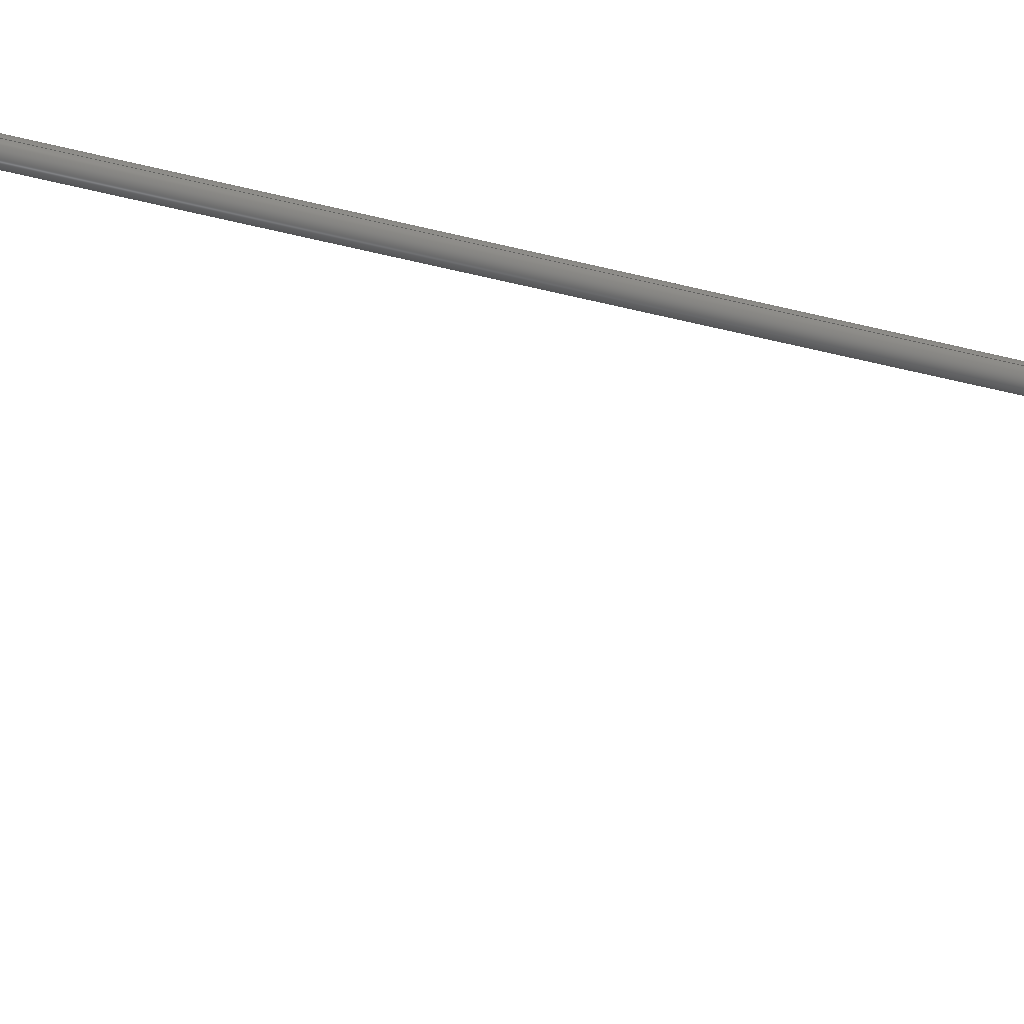
<metadata>
{"format":"step","ext":"stp","renderer":"f3d","projection":"perspective","resolution":1024,"background":"white","views":[{"elev":-40.5,"azim":72.3,"up":"+Y"}]}
</metadata>
<code>
ISO-10303-21;
DATA;
#1=(NAMED_UNIT(*)PLANE_ANGLE_UNIT()SI_UNIT($,.RADIAN.));
#2=DIMENSIONAL_EXPONENTS(0,0,0,0,0,0,0);
#3=PLANE_ANGLE_MEASURE_WITH_UNIT(PLANE_ANGLE_MEASURE(0.01745),#1);
#4=(CONVERSION_BASED_UNIT('DEGREE',#3)NAMED_UNIT(#2)PLANE_ANGLE_UNIT());
#5=(NAMED_UNIT(*)SI_UNIT($,.STERADIAN.)SOLID_ANGLE_UNIT());
#6=(LENGTH_UNIT()NAMED_UNIT(*)SI_UNIT(.MILLI.,.METRE.));
#7=UNCERTAINTY_MEASURE_WITH_UNIT(LENGTH_MEASURE(1e-06),#6,'DISTANCE_ACCURACY_VALUE','');
#8=(GEOMETRIC_REPRESENTATION_CONTEXT(3)GLOBAL_UNCERTAINTY_ASSIGNED_CONTEXT((#7))GLOBAL_UNIT_ASSIGNED_CONTEXT((#4,#5,#6))REPRESENTATION_CONTEXT('','3D'));
#9=APPLICATION_CONTEXT('automotive design');
#10=APPLICATION_PROTOCOL_DEFINITION('INTERNATIONAL_STANDARD','automotive_design',1998,#9);
#11=PRODUCT_CONTEXT('3D Mechanical Parts',#9,'mechanical');
#12=PRODUCT('Product','Product','',(#11));
#13=PRODUCT_RELATED_PRODUCT_CATEGORY('part',$,(#12));
#14=PRODUCT_CATEGORY('part',$);
#15=PERSON('1','Design','Joe',$,$,$);
#16=ORGANIZATION($,'None','None');
#17=PERSON_AND_ORGANIZATION(#15,#16);
#18=PERSON_AND_ORGANIZATION_ROLE('design_owner');
#19=APPLIED_PERSON_AND_ORGANIZATION_ASSIGNMENT(#17,#18,(#12));
#20=PRODUCT_DEFINITION_FORMATION_WITH_SPECIFIED_SOURCE('None','',#12,.BOUGHT.);
#21=PERSON('2','Creator','Joe',$,$,$);
#22=ORGANIZATION($,'None','None');
#23=PERSON_AND_ORGANIZATION(#21,#22);
#24=PERSON_AND_ORGANIZATION_ROLE('creator');
#25=APPLIED_PERSON_AND_ORGANIZATION_ASSIGNMENT(#23,#24,(#20));
#26=PERSON('3','Supplier','Joe',$,$,$);
#27=ORGANIZATION($,'None','None');
#28=PERSON_AND_ORGANIZATION(#26,#27);
#29=PERSON_AND_ORGANIZATION_ROLE('design_supplier');
#30=APPLIED_PERSON_AND_ORGANIZATION_ASSIGNMENT(#28,#29,(#20));
#31=PRODUCT_DEFINITION_CONTEXT('part definition',#9,'design');
#32=PRODUCT_DEFINITION('None','',#20,#31);
#33=PERSON('4','Creator','Joe',$,$,$);
#34=ORGANIZATION($,'None','None');
#35=PERSON_AND_ORGANIZATION(#33,#34);
#36=PERSON_AND_ORGANIZATION_ROLE('creator');
#37=APPLIED_PERSON_AND_ORGANIZATION_ASSIGNMENT(#35,#36,(#32));
#38=CARTESIAN_POINT('NONE',(0,0,0));
#39=DIRECTION('NONE',(0,0,1));
#40=DIRECTION('NONE',(1,0,0));
#41=AXIS2_PLACEMENT_3D('NONE',#38,#39,#40);
#42=SHAPE_REPRESENTATION('SR1',(#41),#8);
#43=PRODUCT_DEFINITION_SHAPE('PDS1','Test Part',#32);
#44=SHAPE_DEFINITION_REPRESENTATION(#43,#42);
#45=CARTESIAN_POINT('',(2,1.299e-14,44));
#46=DIRECTION('',(-2.22e-16,1,-5.951e-32));
#47=DIRECTION('',(0,0,1));
#48=AXIS2_PLACEMENT_3D('',#45,#46,#47);
#49=TOROIDAL_SURFACE('',#48,2,0.4);
#50=CARTESIAN_POINT('',(2,1.28e-14,46.4));
#51=VERTEX_POINT('',#50);
#52=CARTESIAN_POINT('',(-0.4,1.255e-14,44));
#53=VERTEX_POINT('',#52);
#54=CARTESIAN_POINT('',(2,1.299e-14,44));
#55=DIRECTION('',(0,-1,0));
#56=DIRECTION('',(0,0,1));
#57=AXIS2_PLACEMENT_3D('',#54,#55,#56);
#58=CIRCLE('',#57,2.4);
#59=EDGE_CURVE('',#51,#53,#58,.T.);
#60=ORIENTED_EDGE('',*,*,#59,.F.);
#61=CARTESIAN_POINT('',(2,1.295e-14,45.6));
#62=VERTEX_POINT('',#61);
#63=CARTESIAN_POINT('',(2,1.299e-14,46));
#64=DIRECTION('',(1,0,0));
#65=DIRECTION('',(0,0,1));
#66=AXIS2_PLACEMENT_3D('',#63,#64,#65);
#67=CIRCLE('',#66,0.4);
#68=EDGE_CURVE('',#62,#51,#67,.T.);
#69=ORIENTED_EDGE('',*,*,#68,.F.);
#70=CARTESIAN_POINT('',(0.4,1.259e-14,44));
#71=VERTEX_POINT('',#70);
#72=CARTESIAN_POINT('',(2,1.294e-14,44));
#73=DIRECTION('',(0,-1,0));
#74=DIRECTION('',(0,0,1));
#75=AXIS2_PLACEMENT_3D('',#72,#73,#74);
#76=CIRCLE('',#75,1.6);
#77=EDGE_CURVE('',#62,#71,#76,.T.);
#78=ORIENTED_EDGE('',*,*,#77,.T.);
#79=CARTESIAN_POINT('',(3.553e-15,1.255e-14,44));
#80=DIRECTION('',(0,0,1));
#81=DIRECTION('',(-1,0,0));
#82=AXIS2_PLACEMENT_3D('',#79,#80,#81);
#83=CIRCLE('',#82,0.4);
#84=EDGE_CURVE('',#71,#53,#83,.T.);
#85=ORIENTED_EDGE('',*,*,#84,.T.);
#86=EDGE_LOOP('',(#60,#69,#78,#85));
#87=FACE_OUTER_BOUND('',#86,.T.);
#88=ADVANCED_FACE('',(#87),#49,.T.);
#89=CARTESIAN_POINT('',(14.5,1.549e-14,44));
#90=DIRECTION('',(-2.22e-16,1,-5.972e-46));
#91=DIRECTION('',(0,0,1));
#92=AXIS2_PLACEMENT_3D('',#89,#90,#91);
#93=TOROIDAL_SURFACE('',#92,2,0.4);
#94=CARTESIAN_POINT('',(16.9,1.611e-14,44));
#95=VERTEX_POINT('',#94);
#96=CARTESIAN_POINT('',(14.5,1.557e-14,46.4));
#97=VERTEX_POINT('',#96);
#98=CARTESIAN_POINT('',(14.5,1.549e-14,44));
#99=DIRECTION('',(0,-1,0));
#100=DIRECTION('',(0,0,1));
#101=AXIS2_PLACEMENT_3D('',#98,#99,#100);
#102=CIRCLE('',#101,2.4);
#103=EDGE_CURVE('',#95,#97,#102,.T.);
#104=ORIENTED_EDGE('',*,*,#103,.F.);
#105=CARTESIAN_POINT('',(16.1,1.58e-14,44));
#106=VERTEX_POINT('',#105);
#107=CARTESIAN_POINT('',(16.5,1.593e-14,44));
#108=DIRECTION('',(0,0,-1));
#109=DIRECTION('',(1,0,0));
#110=AXIS2_PLACEMENT_3D('',#107,#108,#109);
#111=CIRCLE('',#110,0.4);
#112=EDGE_CURVE('',#106,#95,#111,.T.);
#113=ORIENTED_EDGE('',*,*,#112,.F.);
#114=CARTESIAN_POINT('',(14.5,1.545e-14,45.6));
#115=VERTEX_POINT('',#114);
#116=CARTESIAN_POINT('',(14.5,1.544e-14,44));
#117=DIRECTION('',(0,-1,0));
#118=DIRECTION('',(0,0,1));
#119=AXIS2_PLACEMENT_3D('',#116,#117,#118);
#120=CIRCLE('',#119,1.6);
#121=EDGE_CURVE('',#106,#115,#120,.T.);
#122=ORIENTED_EDGE('',*,*,#121,.T.);
#123=CARTESIAN_POINT('',(14.5,1.549e-14,46));
#124=DIRECTION('',(1,0,0));
#125=DIRECTION('',(0,0,1));
#126=AXIS2_PLACEMENT_3D('',#123,#124,#125);
#127=CIRCLE('',#126,0.4);
#128=EDGE_CURVE('',#115,#97,#127,.T.);
#129=ORIENTED_EDGE('',*,*,#128,.T.);
#130=EDGE_LOOP('',(#104,#113,#122,#129));
#131=FACE_OUTER_BOUND('',#130,.T.);
#132=ADVANCED_FACE('',(#131),#93,.T.);
#133=CARTESIAN_POINT('',(3.553e-15,1.255e-14,43));
#134=DIRECTION('',(-3.644e-27,4.93e-32,1));
#135=DIRECTION('',(-1,0,0));
#136=AXIS2_PLACEMENT_3D('',#133,#134,#135);
#137=CYLINDRICAL_SURFACE('',#136,0.4);
#138=CARTESIAN_POINT('',(-0.4,1.255e-14,43));
#139=VERTEX_POINT('',#138);
#140=CARTESIAN_POINT('',(-0.4,1.255e-14,44));
#141=DIRECTION('',(0,0,-1));
#142=VECTOR('',#141,1);
#143=LINE('',#140,#142);
#144=EDGE_CURVE('',#53,#139,#143,.T.);
#145=ORIENTED_EDGE('',*,*,#144,.F.);
#146=ORIENTED_EDGE('',*,*,#84,.F.);
#147=CARTESIAN_POINT('',(0.4,1.259e-14,43));
#148=VERTEX_POINT('',#147);
#149=CARTESIAN_POINT('',(0.4,1.259e-14,44));
#150=DIRECTION('',(0,0,-1));
#151=VECTOR('',#150,1);
#152=LINE('',#149,#151);
#153=EDGE_CURVE('',#71,#148,#152,.T.);
#154=ORIENTED_EDGE('',*,*,#153,.T.);
#155=CARTESIAN_POINT('',(3.553e-15,1.255e-14,43));
#156=DIRECTION('',(0,0,1));
#157=DIRECTION('',(-1,0,0));
#158=AXIS2_PLACEMENT_3D('',#155,#156,#157);
#159=CIRCLE('',#158,0.4);
#160=EDGE_CURVE('',#148,#139,#159,.T.);
#161=ORIENTED_EDGE('',*,*,#160,.T.);
#162=EDGE_LOOP('',(#145,#146,#154,#161));
#163=FACE_OUTER_BOUND('',#162,.T.);
#164=ADVANCED_FACE('',(#163),#137,.T.);
#165=CARTESIAN_POINT('',(3.27,1.299e-14,46));
#166=DIRECTION('',(1,2.22e-16,0));
#167=DIRECTION('',(0,0,1));
#168=AXIS2_PLACEMENT_3D('',#165,#166,#167);
#169=CYLINDRICAL_SURFACE('',#168,0.4);
#170=CARTESIAN_POINT('',(14.5,1.557e-14,46.4));
#171=DIRECTION('',(-1,0,0));
#172=VECTOR('',#171,12.5);
#173=LINE('',#170,#172);
#174=EDGE_CURVE('',#97,#51,#173,.T.);
#175=ORIENTED_EDGE('',*,*,#174,.F.);
#176=ORIENTED_EDGE('',*,*,#128,.F.);
#177=CARTESIAN_POINT('',(14.5,1.544e-14,45.6));
#178=DIRECTION('',(-1,0,0));
#179=VECTOR('',#178,12.5);
#180=LINE('',#177,#179);
#181=EDGE_CURVE('',#115,#62,#180,.T.);
#182=ORIENTED_EDGE('',*,*,#181,.T.);
#183=ORIENTED_EDGE('',*,*,#68,.T.);
#184=EDGE_LOOP('',(#175,#176,#182,#183));
#185=FACE_OUTER_BOUND('',#184,.T.);
#186=ADVANCED_FACE('',(#185),#169,.T.);
#187=CARTESIAN_POINT('',(16.5,1.593e-14,44));
#188=DIRECTION('',(0,-2.771e-32,-1));
#189=DIRECTION('',(1,0,0));
#190=AXIS2_PLACEMENT_3D('',#187,#188,#189);
#191=CYLINDRICAL_SURFACE('',#190,0.4);
#192=CARTESIAN_POINT('',(16.9,1.611e-14,-3.5));
#193=VERTEX_POINT('',#192);
#194=CARTESIAN_POINT('',(16.9,1.611e-14,-3.5));
#195=DIRECTION('',(0,0,1));
#196=VECTOR('',#195,47.5);
#197=LINE('',#194,#196);
#198=EDGE_CURVE('',#193,#95,#197,.T.);
#199=ORIENTED_EDGE('',*,*,#198,.F.);
#200=CARTESIAN_POINT('',(16.1,1.58e-14,-3.5));
#201=VERTEX_POINT('',#200);
#202=CARTESIAN_POINT('',(16.5,1.593e-14,-3.5));
#203=DIRECTION('',(0,0,-1));
#204=DIRECTION('',(1,0,0));
#205=AXIS2_PLACEMENT_3D('',#202,#203,#204);
#206=CIRCLE('',#205,0.4);
#207=EDGE_CURVE('',#201,#193,#206,.T.);
#208=ORIENTED_EDGE('',*,*,#207,.F.);
#209=CARTESIAN_POINT('',(16.1,1.58e-14,-3.5));
#210=DIRECTION('',(0,0,1));
#211=VECTOR('',#210,47.5);
#212=LINE('',#209,#211);
#213=EDGE_CURVE('',#201,#106,#212,.T.);
#214=ORIENTED_EDGE('',*,*,#213,.T.);
#215=ORIENTED_EDGE('',*,*,#112,.T.);
#216=EDGE_LOOP('',(#199,#208,#214,#215));
#217=FACE_OUTER_BOUND('',#216,.T.);
#218=ADVANCED_FACE('',(#217),#191,.T.);
#219=CARTESIAN_POINT('',(16.5,1.593e-14,44));
#220=DIRECTION('',(0,-2.771e-32,-1));
#221=DIRECTION('',(1,0,0));
#222=AXIS2_PLACEMENT_3D('',#219,#220,#221);
#223=CYLINDRICAL_SURFACE('',#222,0.4);
#224=ORIENTED_EDGE('',*,*,#198,.T.);
#225=CARTESIAN_POINT('',(16.5,1.593e-14,44));
#226=DIRECTION('',(0,0,-1));
#227=DIRECTION('',(1,0,0));
#228=AXIS2_PLACEMENT_3D('',#225,#226,#227);
#229=CIRCLE('',#228,0.4);
#230=EDGE_CURVE('',#95,#106,#229,.T.);
#231=ORIENTED_EDGE('',*,*,#230,.T.);
#232=ORIENTED_EDGE('',*,*,#213,.F.);
#233=CARTESIAN_POINT('',(16.5,1.593e-14,-3.5));
#234=DIRECTION('',(0,0,-1));
#235=DIRECTION('',(1,0,0));
#236=AXIS2_PLACEMENT_3D('',#233,#234,#235);
#237=CIRCLE('',#236,0.4);
#238=EDGE_CURVE('',#193,#201,#237,.T.);
#239=ORIENTED_EDGE('',*,*,#238,.F.);
#240=EDGE_LOOP('',(#224,#231,#232,#239));
#241=FACE_OUTER_BOUND('',#240,.T.);
#242=ADVANCED_FACE('',(#241),#223,.T.);
#243=CARTESIAN_POINT('',(14.5,1.549e-14,44));
#244=DIRECTION('',(-2.22e-16,1,-5.972e-46));
#245=DIRECTION('',(0,0,1));
#246=AXIS2_PLACEMENT_3D('',#243,#244,#245);
#247=TOROIDAL_SURFACE('',#246,2,0.4);
#248=ORIENTED_EDGE('',*,*,#103,.T.);
#249=CARTESIAN_POINT('',(14.5,1.549e-14,46));
#250=DIRECTION('',(1,0,0));
#251=DIRECTION('',(0,0,1));
#252=AXIS2_PLACEMENT_3D('',#249,#250,#251);
#253=CIRCLE('',#252,0.4);
#254=EDGE_CURVE('',#97,#115,#253,.T.);
#255=ORIENTED_EDGE('',*,*,#254,.T.);
#256=ORIENTED_EDGE('',*,*,#121,.F.);
#257=ORIENTED_EDGE('',*,*,#230,.F.);
#258=EDGE_LOOP('',(#248,#255,#256,#257));
#259=FACE_OUTER_BOUND('',#258,.T.);
#260=ADVANCED_FACE('',(#259),#247,.T.);
#261=CARTESIAN_POINT('',(3.27,1.299e-14,46));
#262=DIRECTION('',(1,2.22e-16,0));
#263=DIRECTION('',(0,0,1));
#264=AXIS2_PLACEMENT_3D('',#261,#262,#263);
#265=CYLINDRICAL_SURFACE('',#264,0.4);
#266=ORIENTED_EDGE('',*,*,#174,.T.);
#267=CARTESIAN_POINT('',(2,1.299e-14,46));
#268=DIRECTION('',(1,0,0));
#269=DIRECTION('',(0,0,1));
#270=AXIS2_PLACEMENT_3D('',#267,#268,#269);
#271=CIRCLE('',#270,0.4);
#272=EDGE_CURVE('',#51,#62,#271,.T.);
#273=ORIENTED_EDGE('',*,*,#272,.T.);
#274=ORIENTED_EDGE('',*,*,#181,.F.);
#275=ORIENTED_EDGE('',*,*,#254,.F.);
#276=EDGE_LOOP('',(#266,#273,#274,#275));
#277=FACE_OUTER_BOUND('',#276,.T.);
#278=ADVANCED_FACE('',(#277),#265,.T.);
#279=CARTESIAN_POINT('',(2,1.299e-14,44));
#280=DIRECTION('',(-2.22e-16,1,-5.951e-32));
#281=DIRECTION('',(0,0,1));
#282=AXIS2_PLACEMENT_3D('',#279,#280,#281);
#283=TOROIDAL_SURFACE('',#282,2,0.4);
#284=ORIENTED_EDGE('',*,*,#59,.T.);
#285=CARTESIAN_POINT('',(3.553e-15,1.255e-14,44));
#286=DIRECTION('',(0,0,1));
#287=DIRECTION('',(-1,0,0));
#288=AXIS2_PLACEMENT_3D('',#285,#286,#287);
#289=CIRCLE('',#288,0.4);
#290=EDGE_CURVE('',#53,#71,#289,.T.);
#291=ORIENTED_EDGE('',*,*,#290,.T.);
#292=ORIENTED_EDGE('',*,*,#77,.F.);
#293=ORIENTED_EDGE('',*,*,#272,.F.);
#294=EDGE_LOOP('',(#284,#291,#292,#293));
#295=FACE_OUTER_BOUND('',#294,.T.);
#296=ADVANCED_FACE('',(#295),#283,.T.);
#297=CARTESIAN_POINT('',(3.553e-15,1.255e-14,43));
#298=DIRECTION('',(-3.644e-27,4.93e-32,1));
#299=DIRECTION('',(-1,0,0));
#300=AXIS2_PLACEMENT_3D('',#297,#298,#299);
#301=CYLINDRICAL_SURFACE('',#300,0.4);
#302=ORIENTED_EDGE('',*,*,#144,.T.);
#303=CARTESIAN_POINT('',(3.553e-15,1.255e-14,43));
#304=DIRECTION('',(0,0,1));
#305=DIRECTION('',(-1,0,0));
#306=AXIS2_PLACEMENT_3D('',#303,#304,#305);
#307=CIRCLE('',#306,0.4);
#308=EDGE_CURVE('',#139,#148,#307,.T.);
#309=ORIENTED_EDGE('',*,*,#308,.T.);
#310=ORIENTED_EDGE('',*,*,#153,.F.);
#311=ORIENTED_EDGE('',*,*,#290,.F.);
#312=EDGE_LOOP('',(#302,#309,#310,#311));
#313=FACE_OUTER_BOUND('',#312,.T.);
#314=ADVANCED_FACE('',(#313),#301,.T.);
#315=CARTESIAN_POINT('',(16.51,1.593e-14,-3.5));
#316=DIRECTION('',(0,0,-1));
#317=DIRECTION('',(-1,0,0));
#318=AXIS2_PLACEMENT_3D('',#315,#316,#317);
#319=PLANE('',#318);
#320=ORIENTED_EDGE('',*,*,#207,.T.);
#321=ORIENTED_EDGE('',*,*,#238,.T.);
#322=EDGE_LOOP('',(#320,#321));
#323=FACE_OUTER_BOUND('',#322,.T.);
#324=ADVANCED_FACE('',(#323),#319,.T.);
#325=CARTESIAN_POINT('',(1.27,1.255e-14,43));
#326=DIRECTION('',(0,0,1));
#327=DIRECTION('',(1,0,0));
#328=AXIS2_PLACEMENT_3D('',#325,#326,#327);
#329=PLANE('',#328);
#330=ORIENTED_EDGE('',*,*,#160,.F.);
#331=ORIENTED_EDGE('',*,*,#308,.F.);
#332=EDGE_LOOP('',(#330,#331));
#333=FACE_OUTER_BOUND('',#332,.T.);
#334=ADVANCED_FACE('',(#333),#329,.F.);
#335=CLOSED_SHELL('',(#88,#132,#164,#186,#218,#242,#260,#278,#296,#314,#324,#334));
#336=MANIFOLD_SOLID_BREP('54C',#335);
#337=COLOUR_RGB('254',0.866,0.866,0.866);
#338=SURFACE_STYLE_USAGE(.BOTH.,#339);
#339=SURFACE_SIDE_STYLE('NONE',(#340));
#340=SURFACE_STYLE_FILL_AREA(#341);
#341=FILL_AREA_STYLE('NONE',(#342));
#342=FILL_AREA_STYLE_COLOUR('NONE',#337);
#343=PRESENTATION_STYLE_ASSIGNMENT((#338));
#344=STYLED_ITEM('NONE',(#343),#336);
#345=MECHANICAL_DESIGN_GEOMETRIC_PRESENTATION_REPRESENTATION('NONE',(#344),#8);
#346=PRESENTATION_LAYER_ASSIGNMENT('3D','None',(#336));
#347=ADVANCED_BREP_SHAPE_REPRESENTATION('ABSR1',(#336),#8);
#348=SHAPE_REPRESENTATION_RELATIONSHIP('SRRPL1','',#347,#42);
ENDSEC;
END-ISO-10303-21;

</code>
